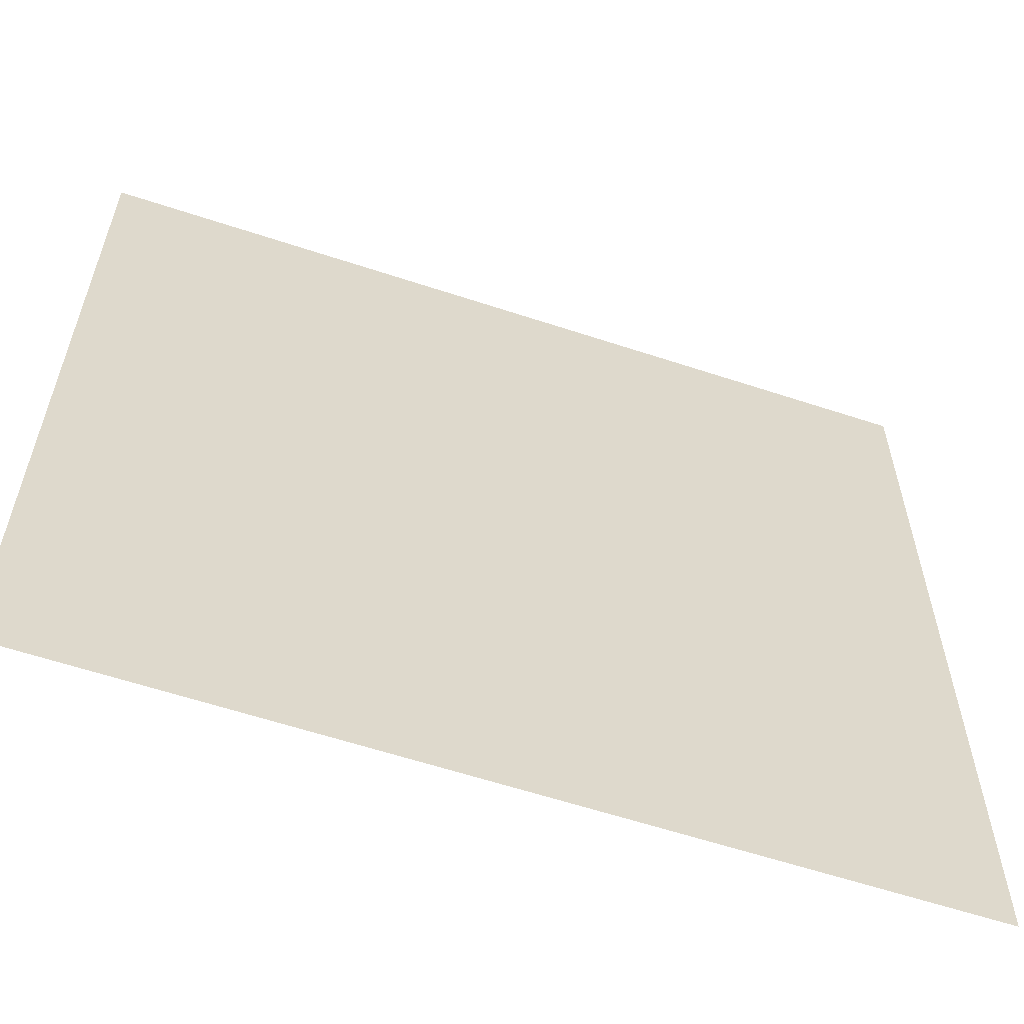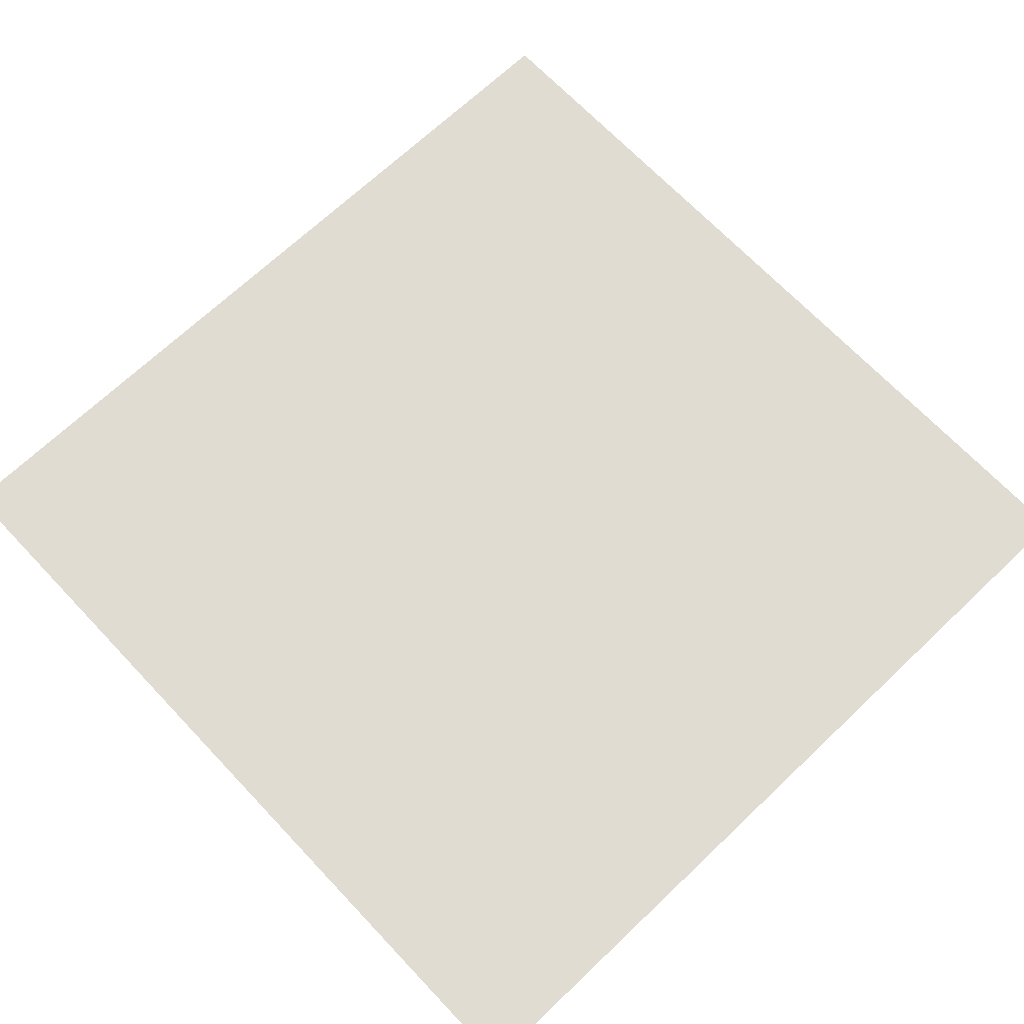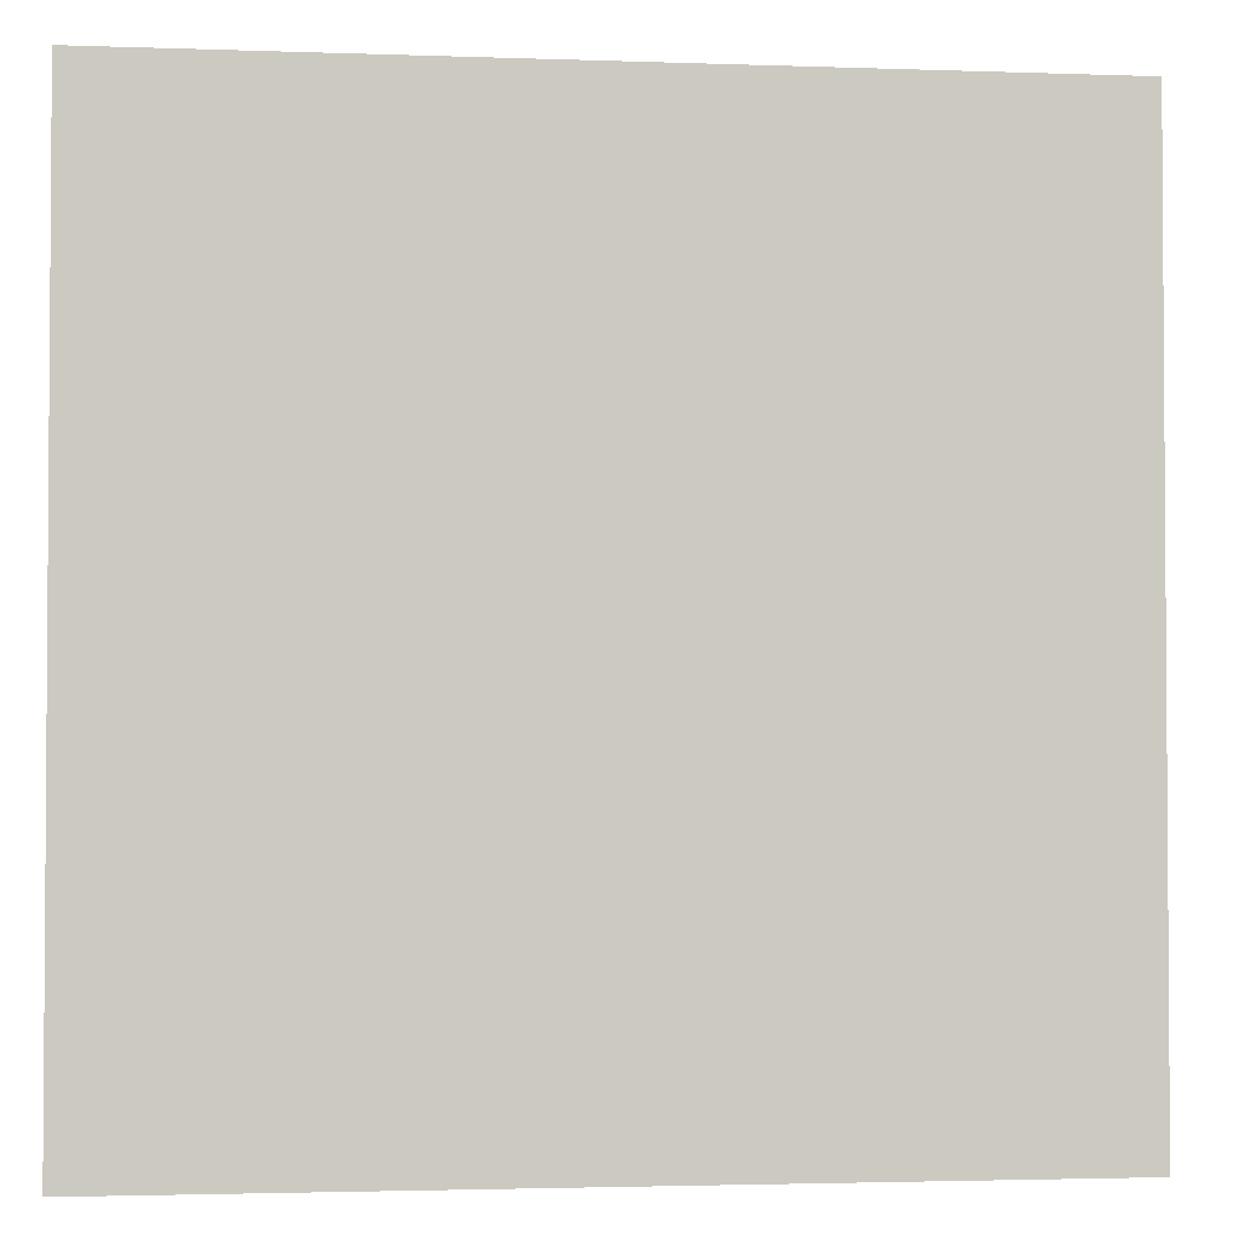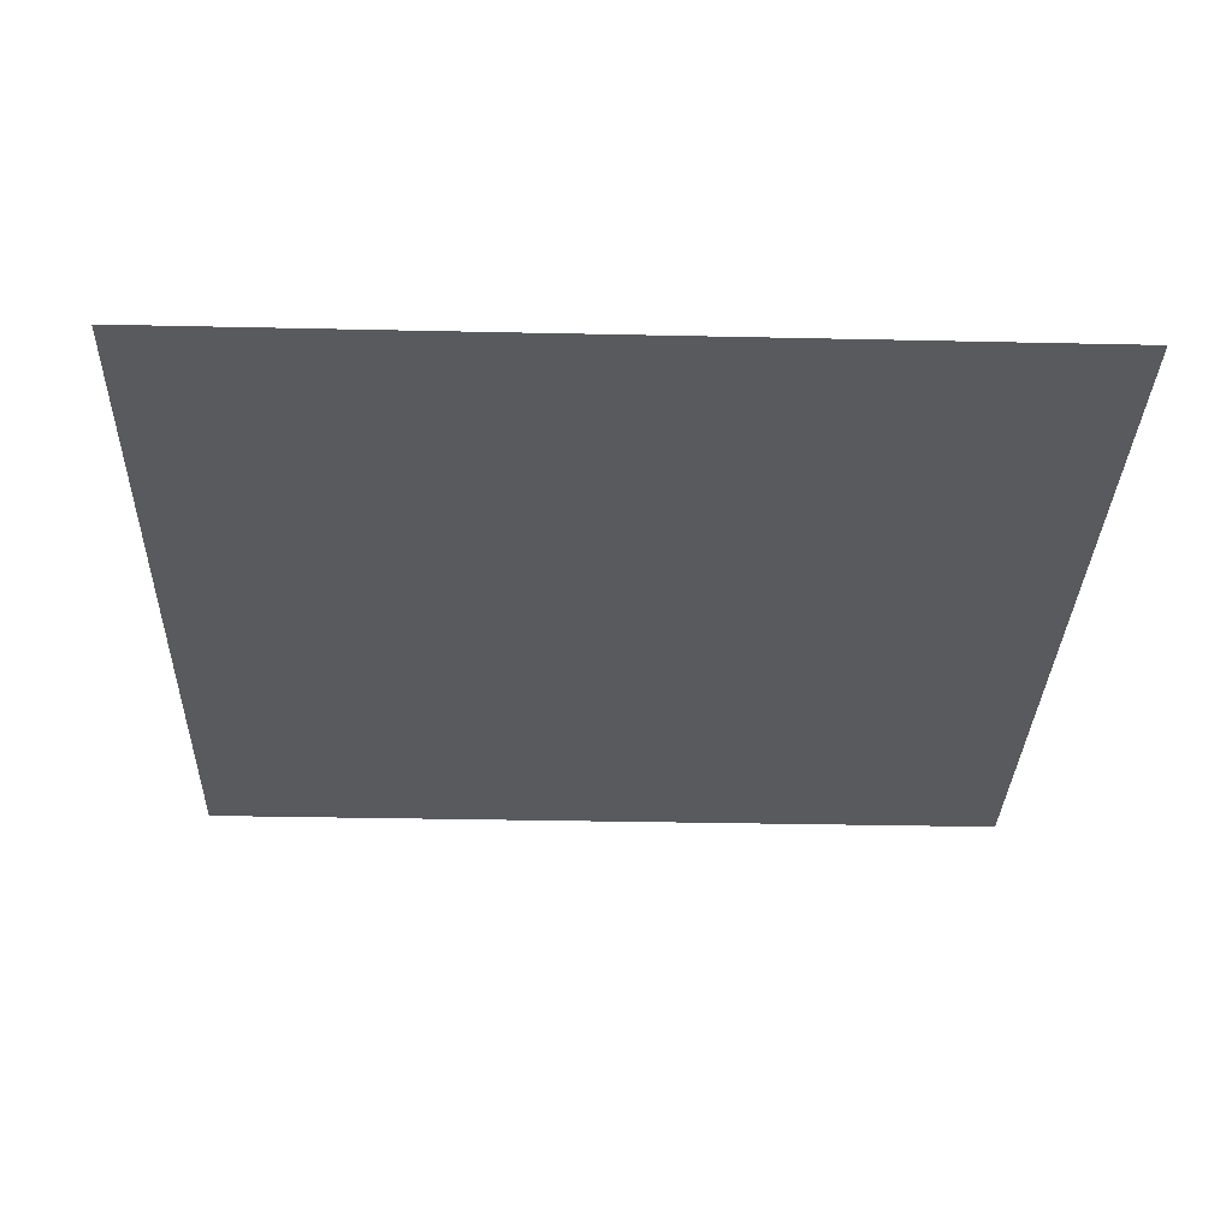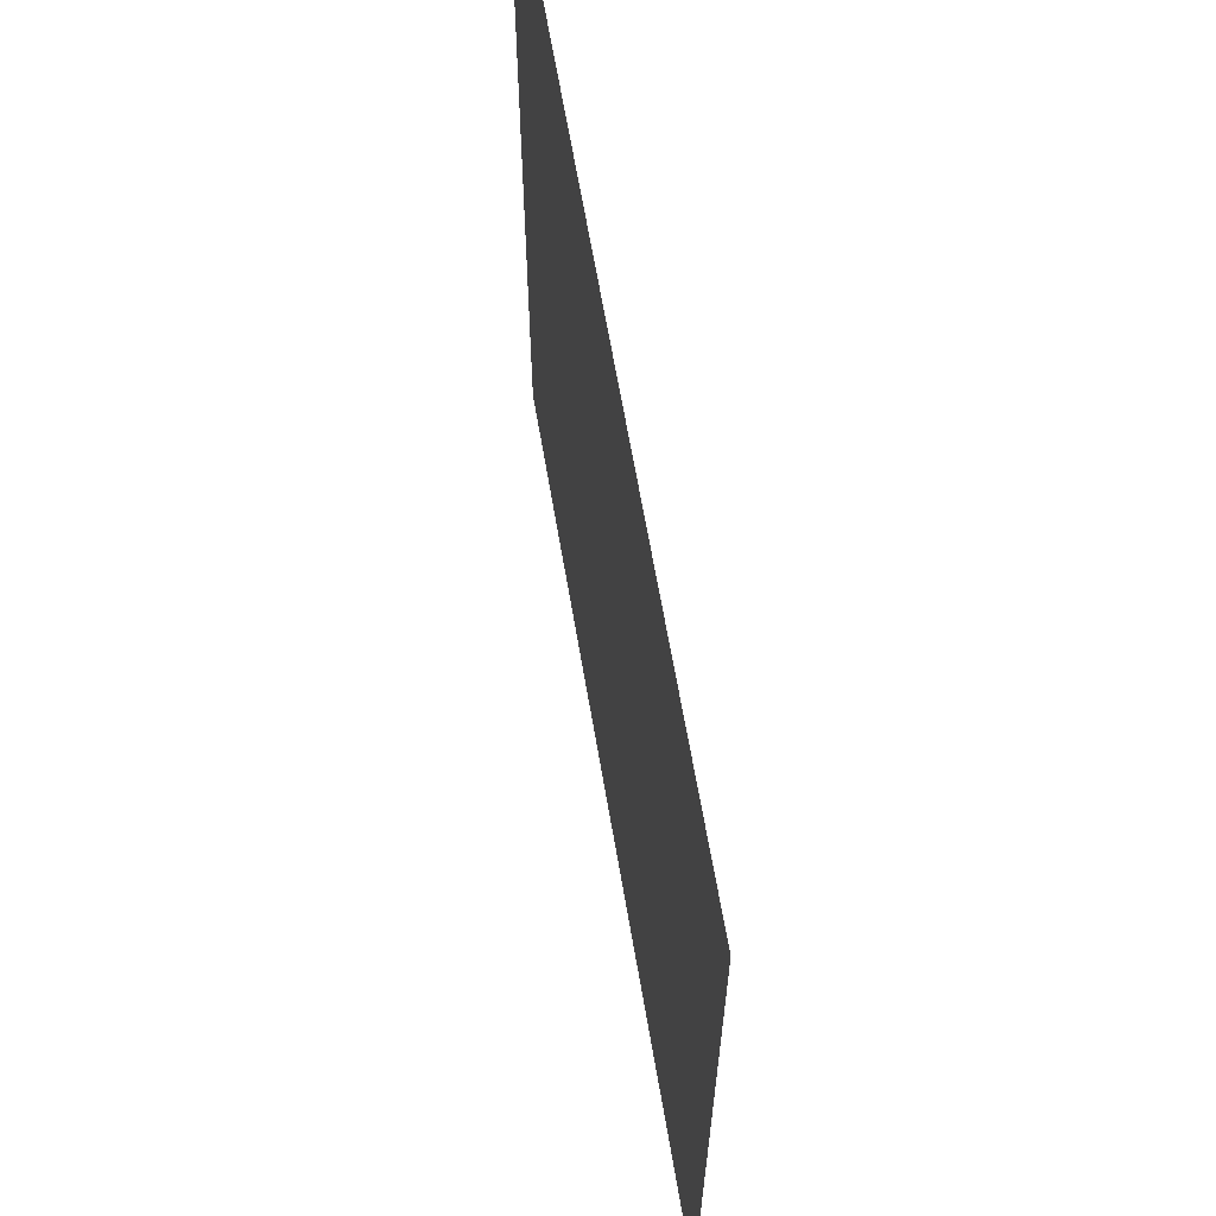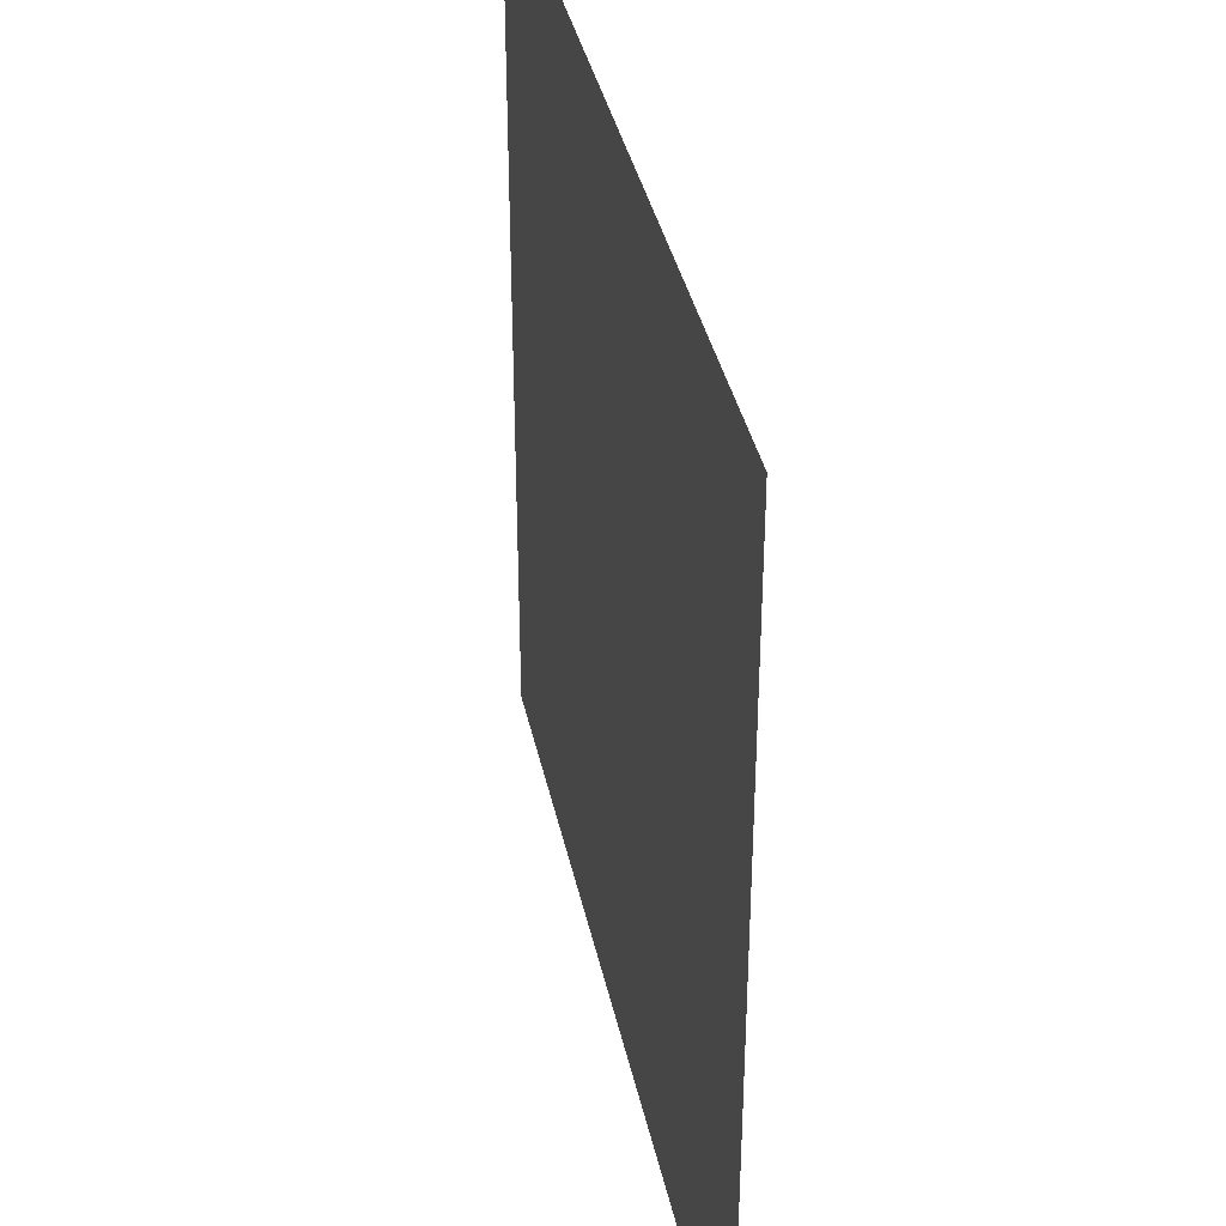
<metadata>
{"format":"obj","ext":"obj","renderer":"f3d","projection":"perspective","resolution":1024,"background":"white","views":[{"elev":-60.2,"azim":161.3,"up":"+Y"},{"elev":69.1,"azim":136.5,"up":"+Z"},{"elev":-2.5,"azim":172.8,"up":"+Y"},{"elev":-31.5,"azim":88.2,"up":"+Z"},{"elev":65.3,"azim":-99.7,"up":"+Y"},{"elev":37.9,"azim":-101.9,"up":"+Y"}]}
</metadata>
<code>
v 0.8105 0.1542 0
v 0.1664 0.5603 0
v 0.217 0.119 0
v 0.4597 0.4726 0
v 0.4415 0.5404 0
v 0.5768 0.3741 0
v 0.5033 0.5207 0
v 0.9162 0.5226 0
v 0.5606 0.5429 0
v 0.3504 0.3835 0
v 0.8401 0.5909 0
v 0.6543 0.5105 0
v 0.3461 0.5002 0
v 0.8981 0.5686 0
v 0.8416 0.5397 0
v 0.6606 0.3835 0
v 0.4335 0.3698 0
v 0.5069 0.3456 0
v 0.1058 0.5332 0
v 0.5486 0.4763 0
v 0.503 0.5517 0
v 0.1616 0.5069 0
v 0.5042 0.4562 0
v 0.08694 0.4771 0
v 0.4977 0.6399 0
v 0 0 0
v 0 1 0
v 1 0 0
v 1 1 0
f 19 24 22
f 2 22 13
f 11 14 29
f 26 24 27
f 5 21 25
f 20 23 6
f 5 4 7
f 12 11 25
f 3 24 26
f 20 7 23
f 23 4 17
f 10 17 4
f 28 3 26
f 1 6 18
f 18 17 3
f 18 23 17
f 22 10 13
f 10 4 13
f 3 10 24
f 3 17 10
f 19 22 2
f 24 10 22
f 13 25 2
f 27 19 2
f 27 24 19
f 2 25 27
f 21 9 25
f 13 5 25
f 13 4 5
f 5 7 21
f 4 23 7
f 16 12 20
f 21 7 9
f 25 11 29
f 25 9 12
f 25 29 27
f 8 28 29
f 12 15 11
f 14 11 15
f 14 8 29
f 14 15 8
f 1 16 6
f 8 15 16
f 16 20 6
f 9 7 20
f 20 12 9
f 16 15 12
f 1 18 3
f 6 23 18
f 8 1 28
f 8 16 1
f 1 3 28

</code>
